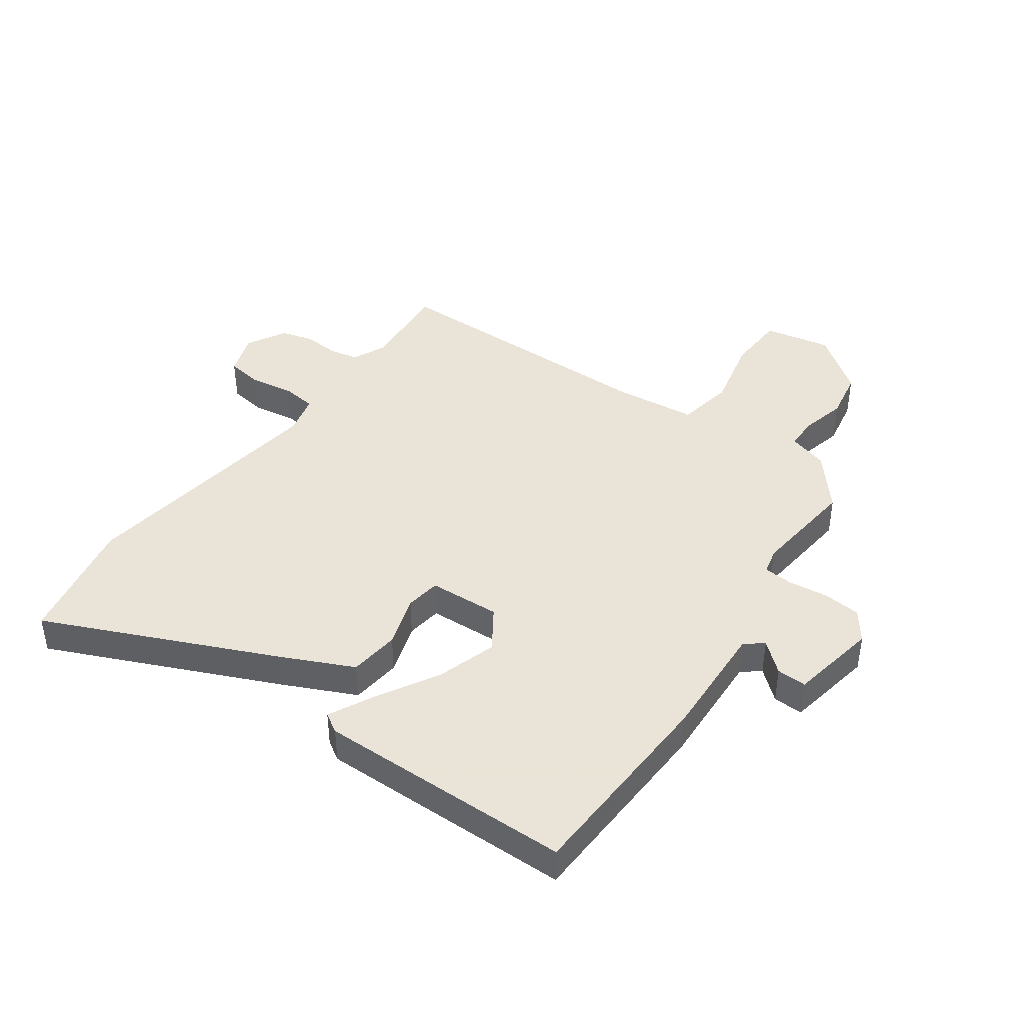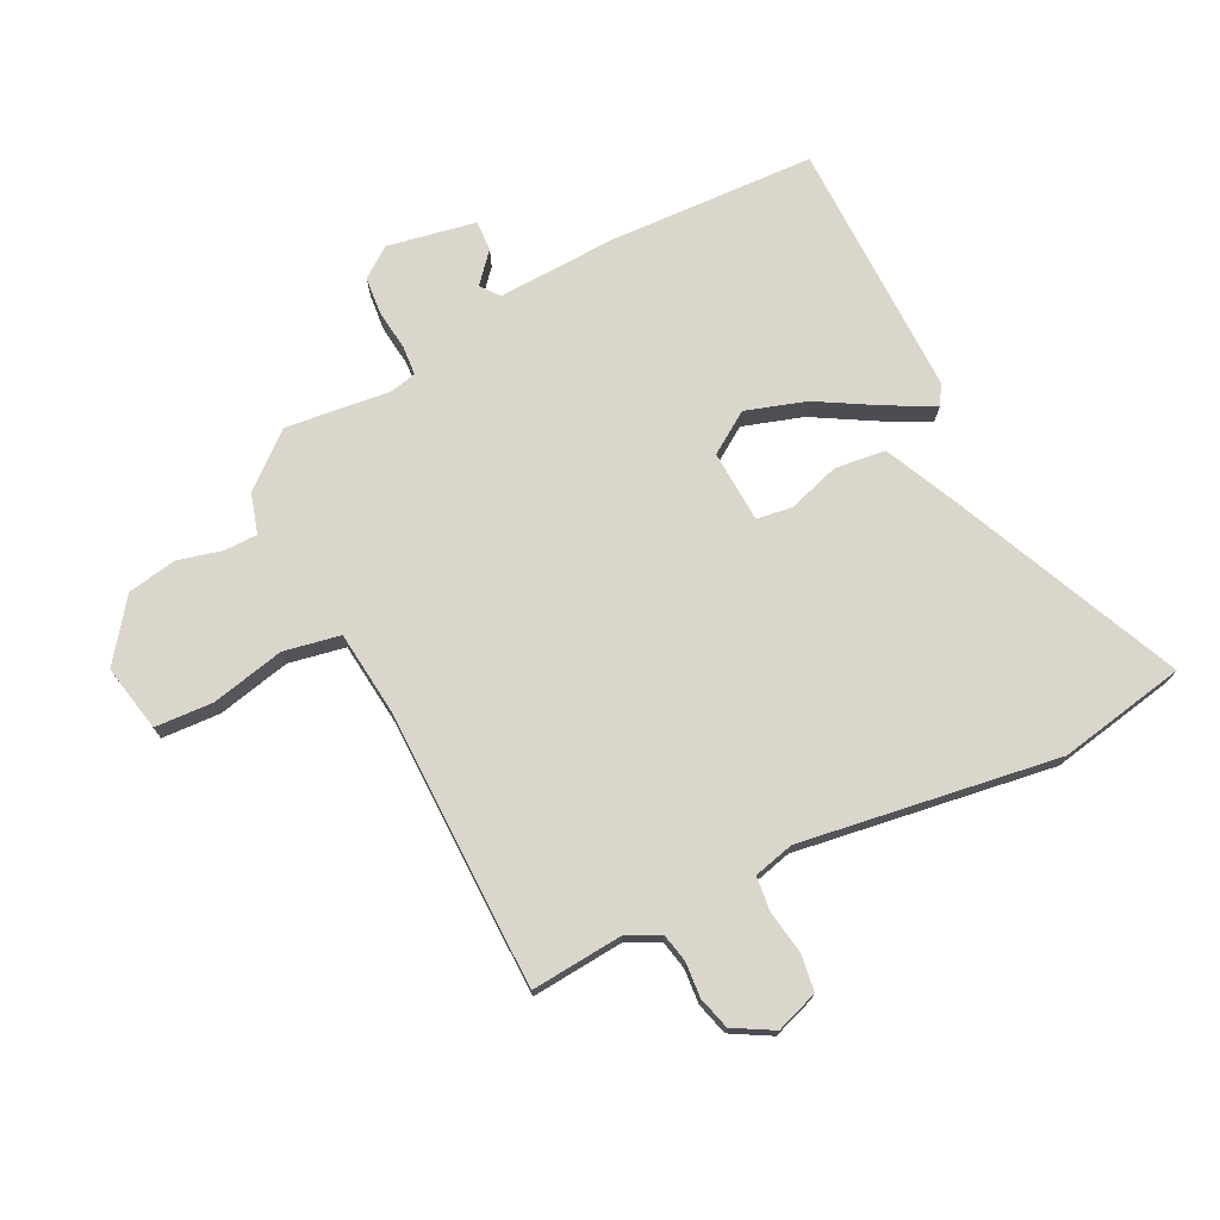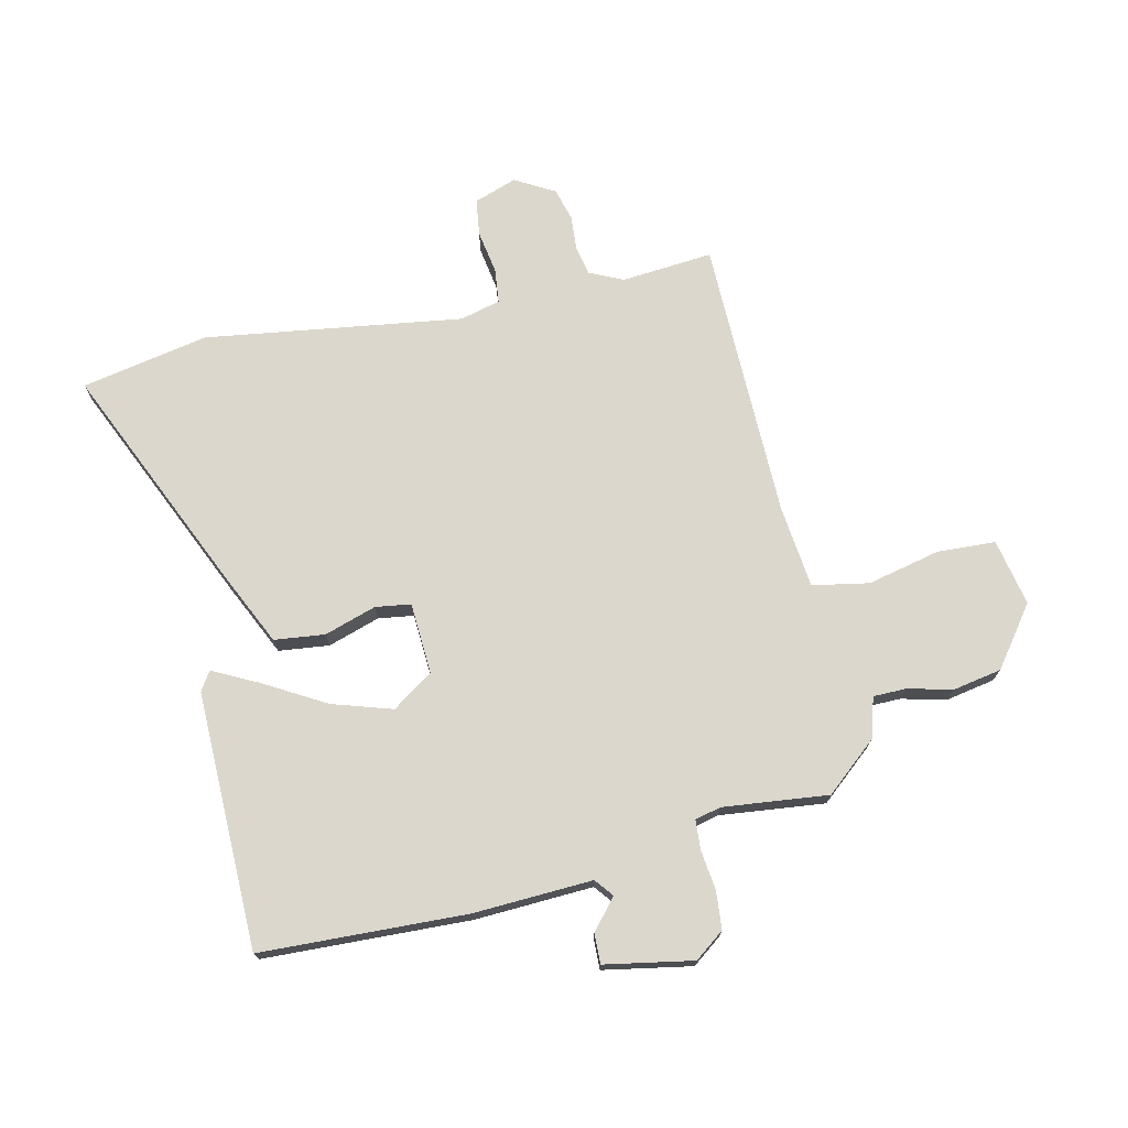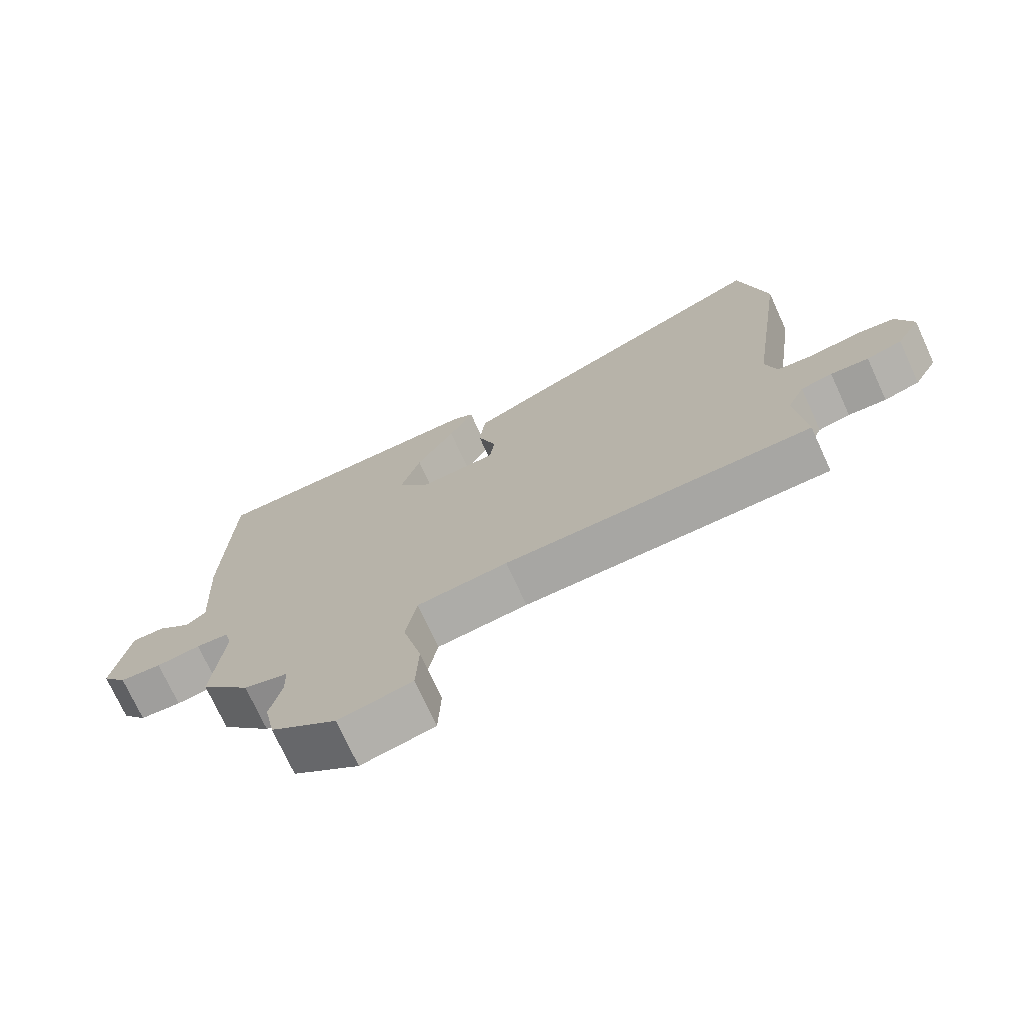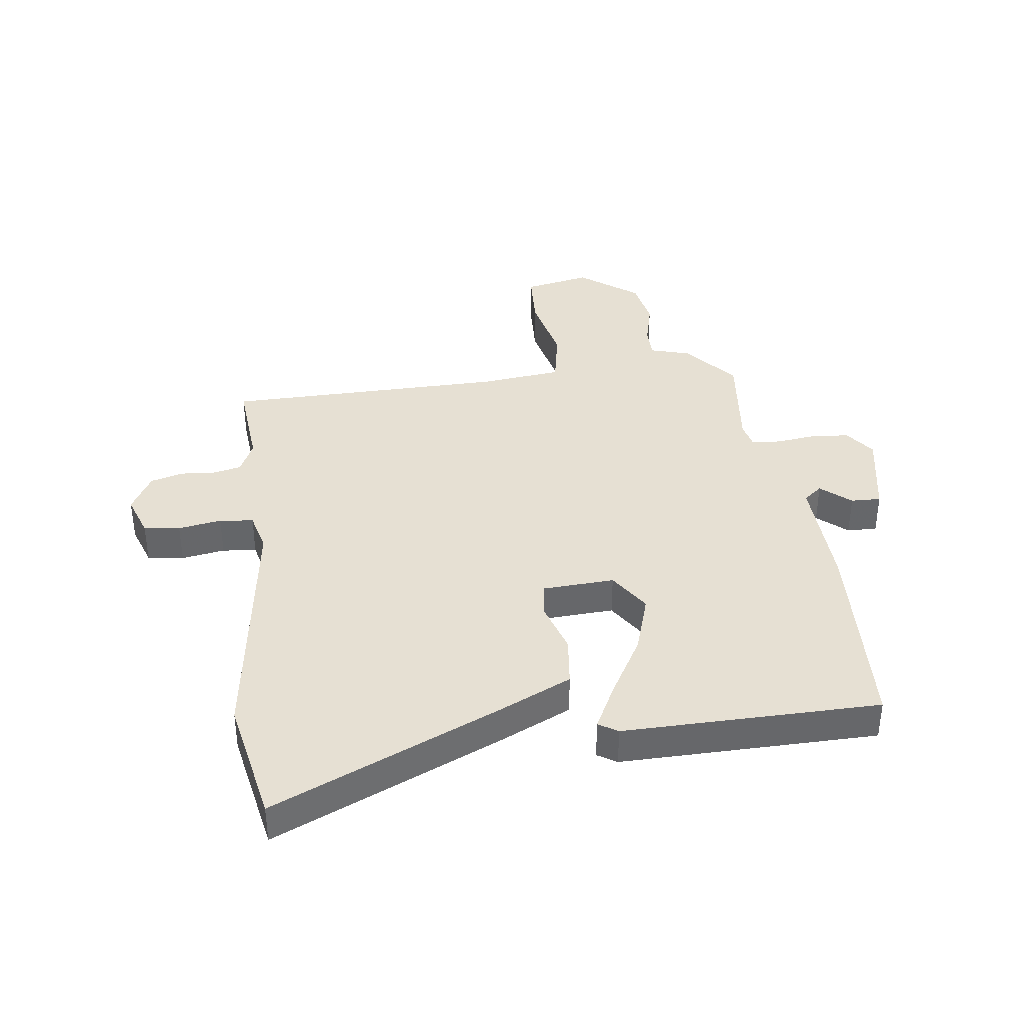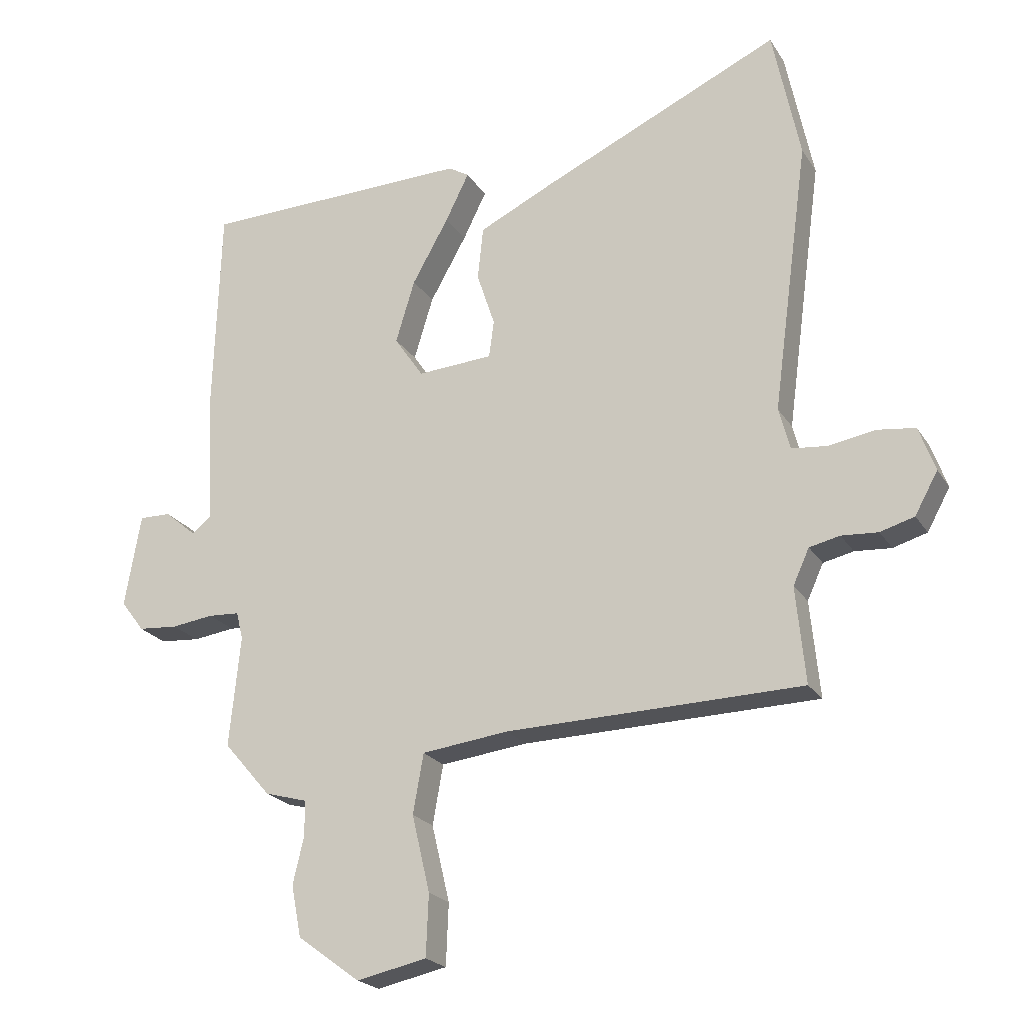
<metadata>
{"format":"obj","ext":"obj","renderer":"f3d","projection":"perspective","resolution":1024,"background":"white","views":[{"elev":42.8,"azim":36.1,"up":"+Y"},{"elev":73.7,"azim":-115.8,"up":"+Y"},{"elev":73.0,"azim":77.8,"up":"+Y"},{"elev":-73.4,"azim":-155.4,"up":"+Z"},{"elev":38.4,"azim":-6.8,"up":"+Y"},{"elev":-22.0,"azim":-156.1,"up":"+Z"}]}
</metadata>
<code>
v -0.516 0.07 0.422
v -0.472 0.07 0.637
v -0.086 0.07 0.461
v 0.037 0.07 0.402
v 0.046 0.07 0.316
v 0.017 0.07 0.228
v 0.025 0.07 0.168
v 0.147 0.07 0.16
v 0.194 0.07 0.229
v 0.163 0.07 0.331
v 0.104 0.07 0.436
v 0.066 0.07 0.513
v 0.099 0.07 0.533
v 0.536 0.07 0.523
v 0.547 0.07 0.173
v 0.536 0.07 -0.029
v 0.567 0.07 -0.054
v 0.618 0.07 -0.011
v 0.669 0.07 -0.01
v 0.695 0.07 -0.16
v 0.657 0.07 -0.21
v 0.593 0.07 -0.215
v 0.525 0.07 -0.206
v 0.475 0.07 -0.209
v 0.464 0.07 -0.253
v 0.482 0.07 -0.432
v 0.406 0.07 -0.52
v 0.338 0.07 -0.539
v 0.337 0.07 -0.595
v 0.355 0.07 -0.671
v 0.339 0.07 -0.754
v 0.238 0.07 -0.828
v 0.125 0.07 -0.804
v 0.121 0.07 -0.705
v 0.15 0.07 -0.582
v 0.133 0.07 -0.486
v -0.007 0.07 -0.469
v -0.484 0.07 -0.458
v -0.469 0.07 -0.303
v -0.495 0.07 -0.246
v -0.544 0.07 -0.235
v -0.603 0.07 -0.239
v -0.658 0.07 -0.223
v -0.695 0.07 -0.156
v -0.669 0.07 -0.084
v -0.607 0.07 -0.076
v -0.533 0.07 -0.089
v -0.475 0.07 -0.083
v -0.457 0.07 -0.015
v -0.516 0 0.422
v -0.472 0 0.637
v -0.086 0 0.461
v 0.037 0 0.402
v 0.046 0 0.316
v 0.017 0 0.228
v 0.025 0 0.168
v 0.147 0 0.16
v 0.194 0 0.229
v 0.163 0 0.331
v 0.104 0 0.436
v 0.066 0 0.513
v 0.099 0 0.533
v 0.536 0 0.523
v 0.547 0 0.173
v 0.536 0 -0.029
v 0.567 0 -0.054
v 0.618 0 -0.011
v 0.669 0 -0.01
v 0.695 0 -0.16
v 0.657 0 -0.21
v 0.593 0 -0.215
v 0.525 0 -0.206
v 0.475 0 -0.209
v 0.464 0 -0.253
v 0.482 0 -0.432
v 0.406 0 -0.52
v 0.338 0 -0.539
v 0.337 0 -0.595
v 0.355 0 -0.671
v 0.339 0 -0.754
v 0.238 0 -0.828
v 0.125 0 -0.804
v 0.121 0 -0.705
v 0.15 0 -0.582
v 0.133 0 -0.486
v -0.007 0 -0.469
v -0.484 0 -0.458
v -0.469 0 -0.303
v -0.495 0 -0.246
v -0.544 0 -0.235
v -0.603 0 -0.239
v -0.658 0 -0.223
v -0.695 0 -0.156
v -0.669 0 -0.084
v -0.607 0 -0.076
v -0.533 0 -0.089
v -0.475 0 -0.083
v -0.457 0 -0.015
f 44 45 46 47
f 44 47 48
f 41 42 43 44
f 40 41 44 48
f 39 40 48 49
f 37 38 39
f 36 37 39 49
f 32 33 34 35
f 32 35 36
f 29 30 31 32
f 28 29 32 36
f 25 26 27 28
f 24 25 28 36
f 20 21 22 23
f 20 23 24
f 17 18 19 20
f 16 17 20 24
f 10 11 12 13
f 10 13 14 15
f 3 4 5 6
f 3 6 7
f 2 3 7
f 1 2 7
f 49 1 7
f 36 49 7 8
f 24 36 8 9
f 15 16 24
f 9 10 15 24
f 96 95 94 93
f 97 96 93
f 93 92 91 90
f 97 93 90 89
f 98 97 89 88
f 88 87 86
f 98 88 86 85
f 84 83 82 81
f 85 84 81
f 81 80 79 78
f 85 81 78 77
f 77 76 75 74
f 85 77 74 73
f 72 71 70 69
f 73 72 69
f 69 68 67 66
f 73 69 66 65
f 62 61 60 59
f 64 63 62 59
f 55 54 53 52
f 56 55 52
f 56 52 51
f 56 51 50
f 56 50 98
f 57 56 98 85
f 58 57 85 73
f 73 65 64
f 73 64 59 58
f 1 50 51 2
f 2 51 52 3
f 3 52 53 4
f 4 53 54 5
f 5 54 55 6
f 6 55 56 7
f 7 56 57 8
f 8 57 58 9
f 9 58 59 10
f 10 59 60 11
f 11 60 61 12
f 12 61 62 13
f 13 62 63 14
f 14 63 64 15
f 15 64 65 16
f 16 65 66 17
f 17 66 67 18
f 18 67 68 19
f 19 68 69 20
f 20 69 70 21
f 21 70 71 22
f 22 71 72 23
f 23 72 73 24
f 24 73 74 25
f 25 74 75 26
f 26 75 76 27
f 27 76 77 28
f 28 77 78 29
f 29 78 79 30
f 30 79 80 31
f 31 80 81 32
f 32 81 82 33
f 33 82 83 34
f 34 83 84 35
f 35 84 85 36
f 36 85 86 37
f 37 86 87 38
f 38 87 88 39
f 39 88 89 40
f 40 89 90 41
f 41 90 91 42
f 42 91 92 43
f 43 92 93 44
f 44 93 94 45
f 45 94 95 46
f 46 95 96 47
f 47 96 97 48
f 48 97 98 49
f 49 98 50 1

</code>
